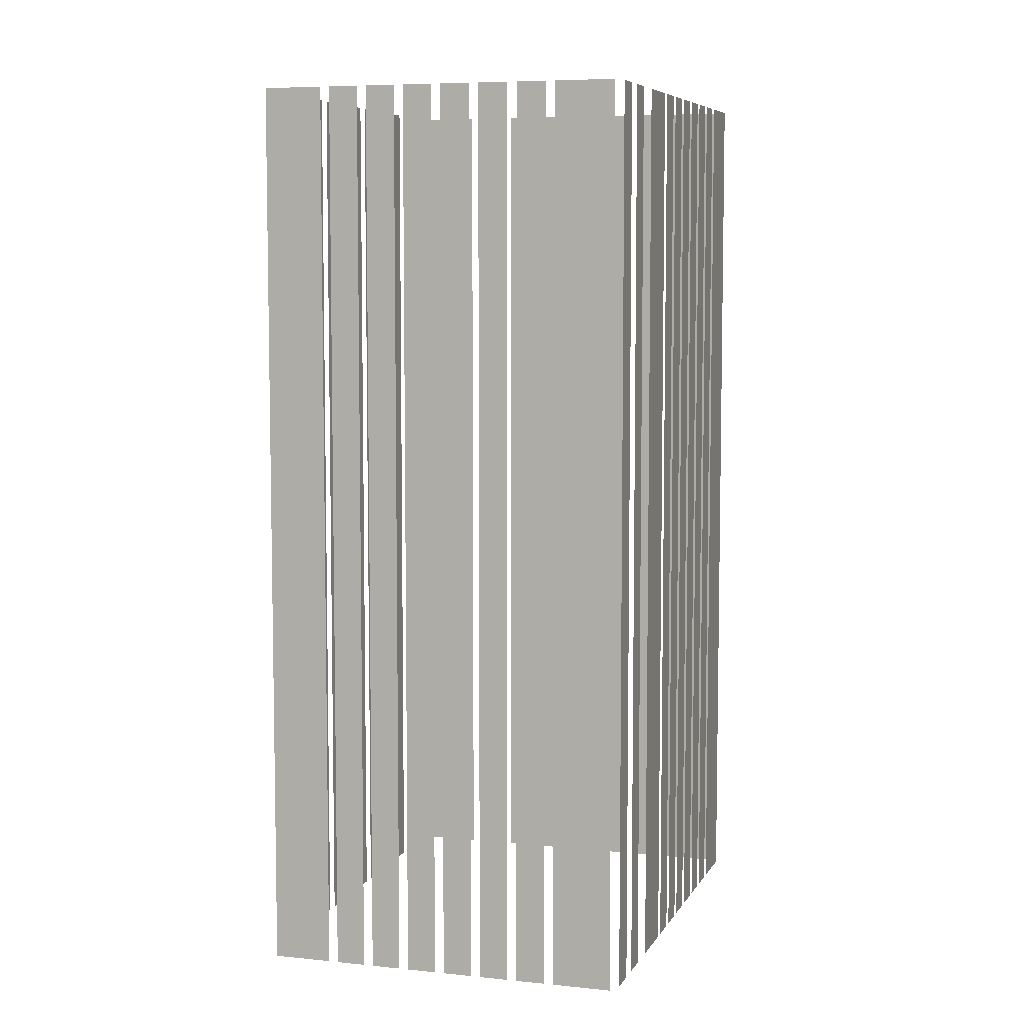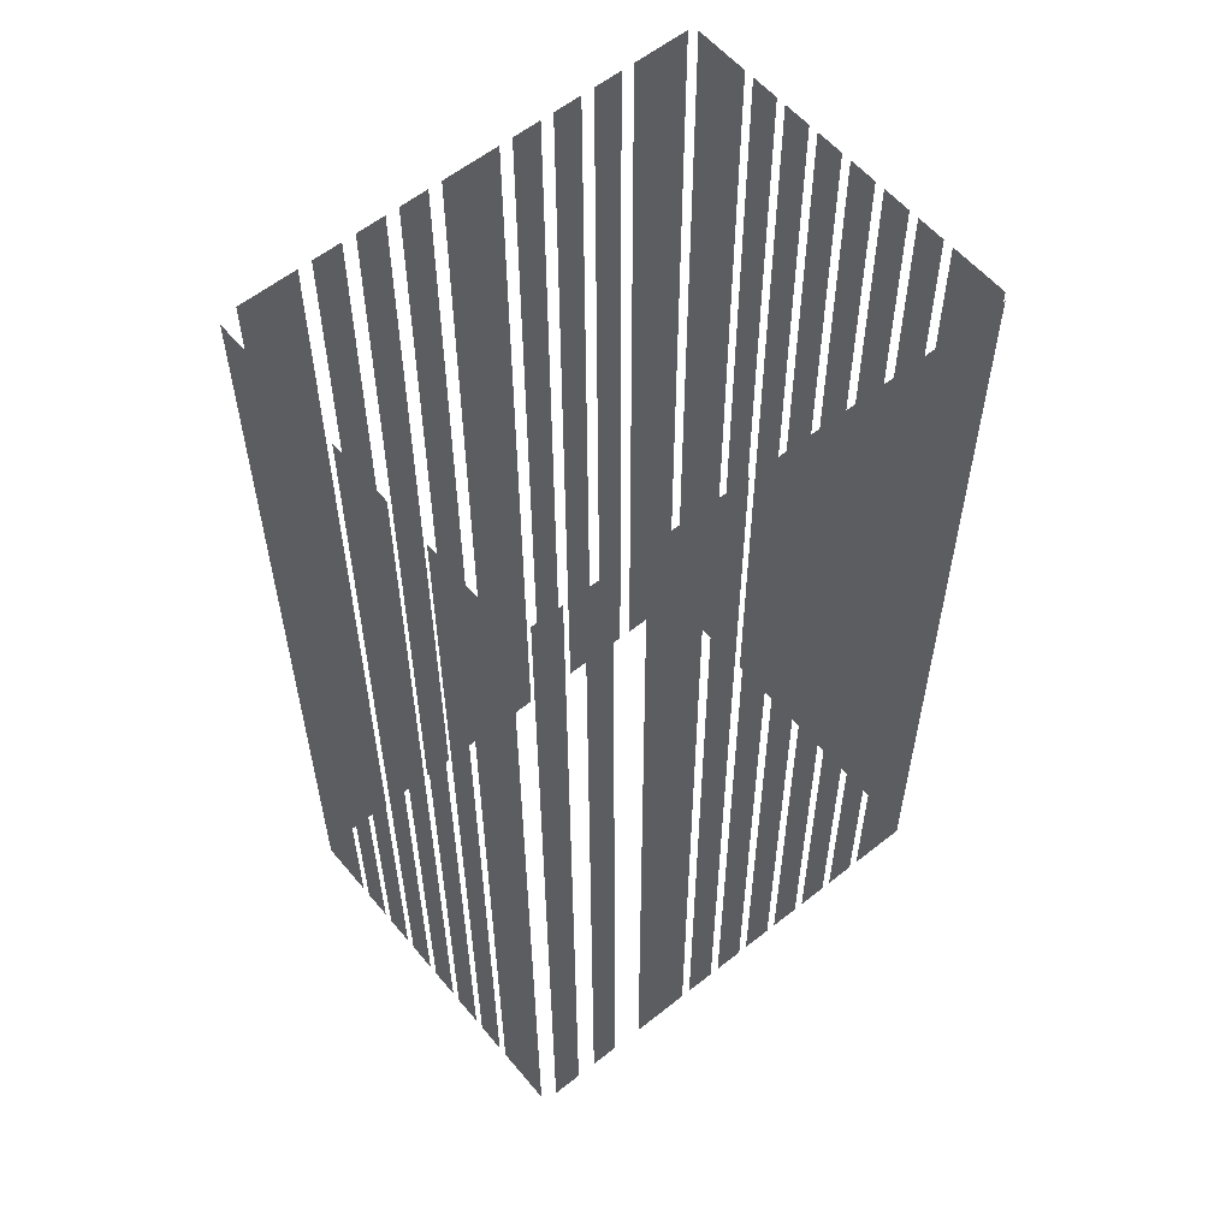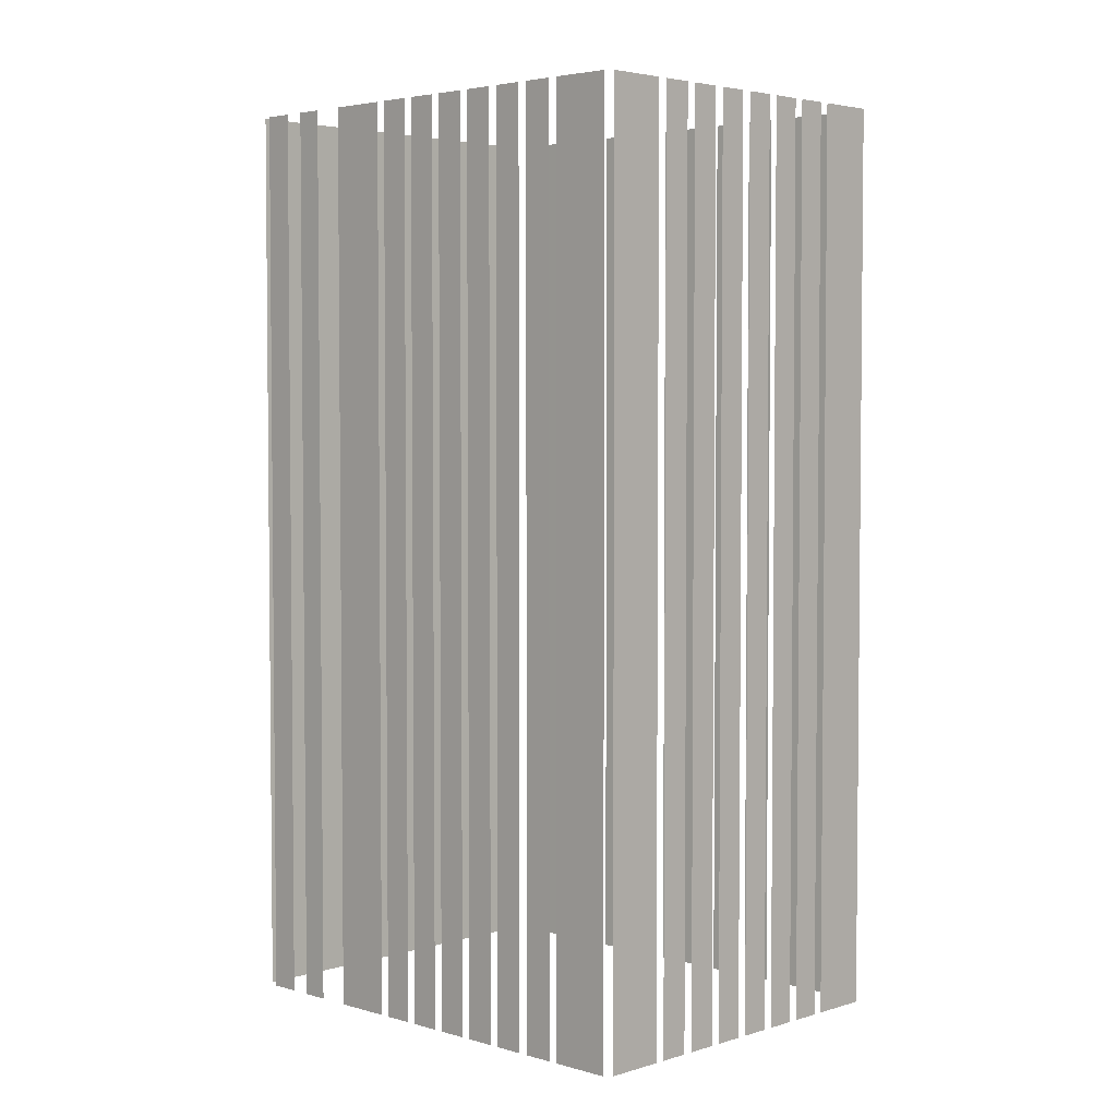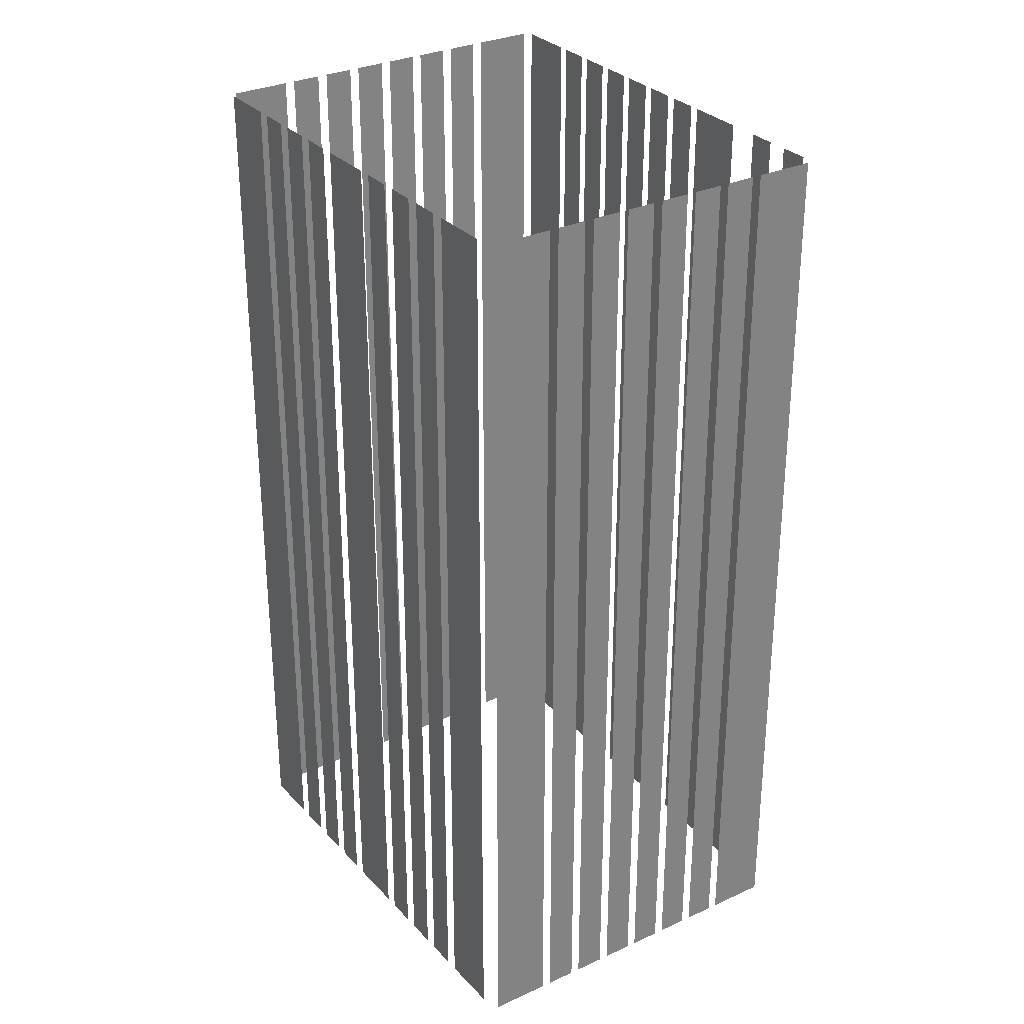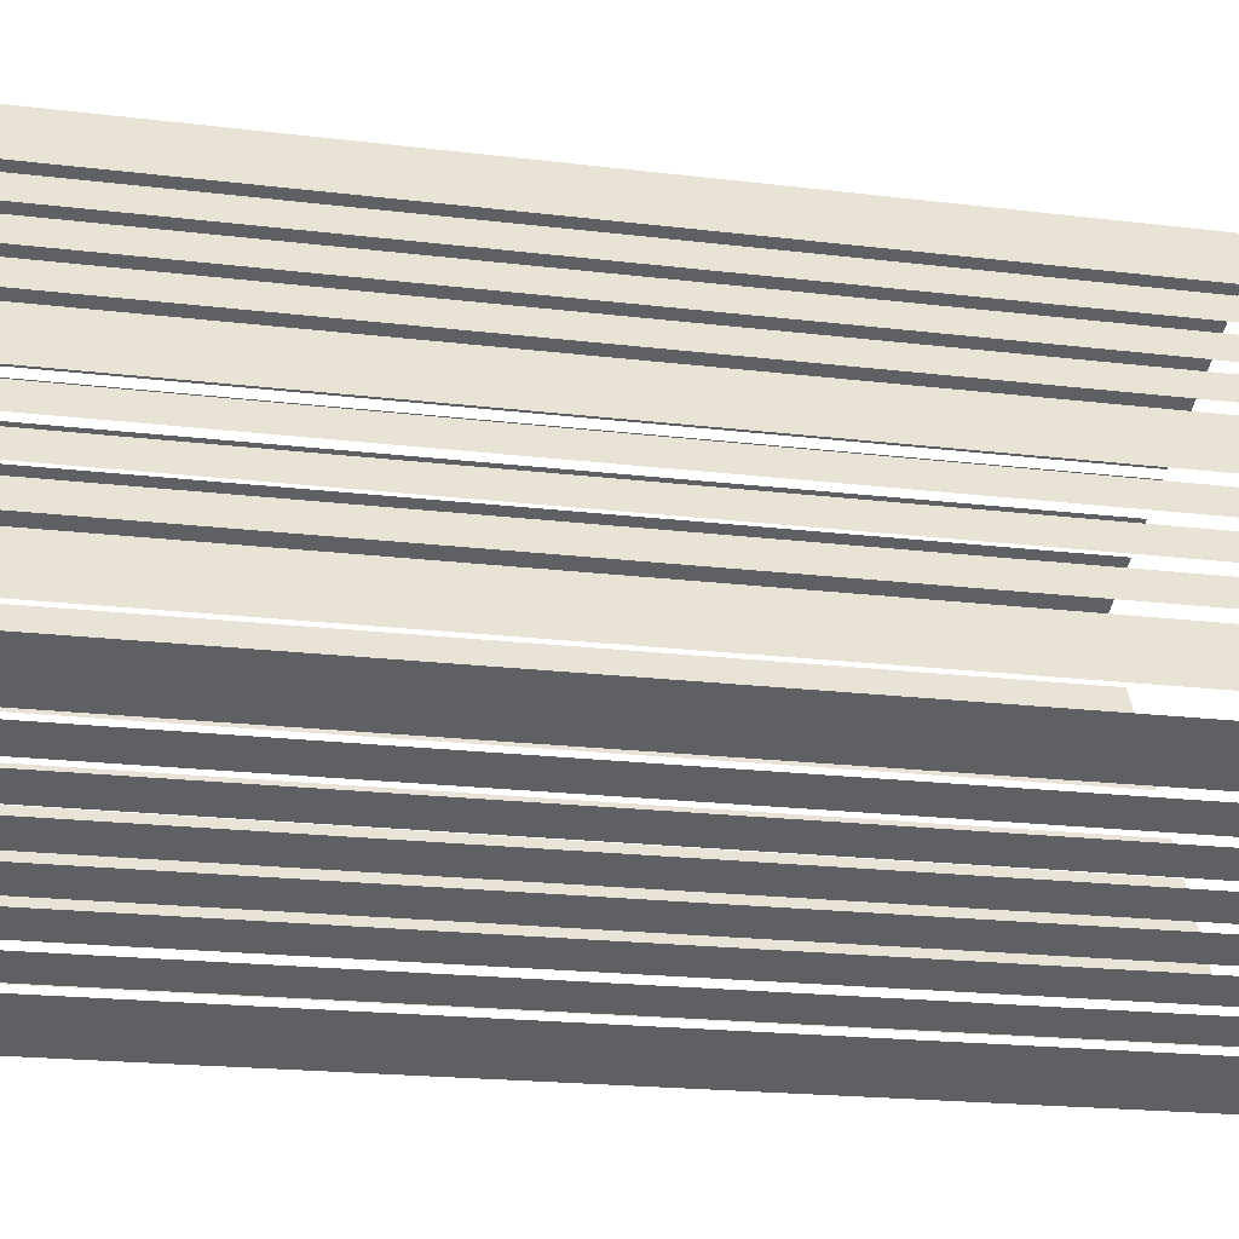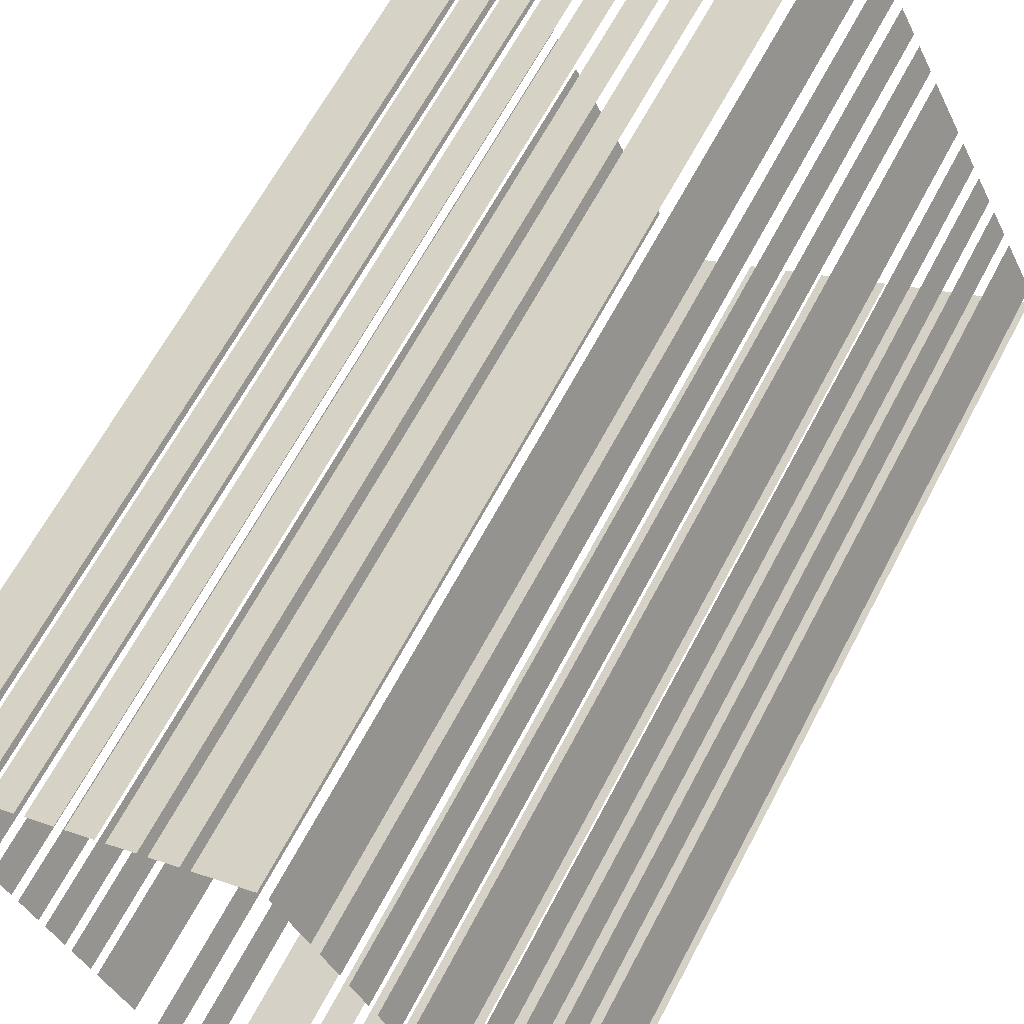
<metadata>
{"format":"obj","ext":"obj","renderer":"f3d","projection":"perspective","resolution":1024,"background":"white","views":[{"elev":6.7,"azim":-10.6,"up":"+Z"},{"elev":58.0,"azim":22.6,"up":"+Z"},{"elev":3.7,"azim":106.4,"up":"+Z"},{"elev":30.1,"azim":-61.7,"up":"+Z"},{"elev":-19.0,"azim":-103.2,"up":"+Y"},{"elev":63.6,"azim":-152.4,"up":"+Y"}]}
</metadata>
<code>
o geometryt000010000010000110010110000110000100110010110110st119
v 133.8 -286.4 567.4
v 136.8 -288 567.4
v 136.8 -288 617.8
v 133.8 -286.4 617.8
v 137.2 -288.2 617.8
v 137.2 -288.2 567.4
v 138.7 -289 567.4
v 138.7 -289 617.8
v 139.2 -289.3 617.8
v 139.2 -289.3 567.4
v 140.6 -290 567.4
v 140.6 -290 617.8
v 141.1 -290.3 617.8
v 141.1 -290.3 567.4
v 142.6 -291.1 567.4
v 142.6 -291.1 617.8
v 143 -291.3 617.8
v 143 -291.3 567.4
v 144.5 -292.1 567.4
v 144.5 -292.1 617.8
v 145 -292.3 567.4
v 146.4 -293.1 567.4
v 146.4 -293.1 617.8
v 145 -292.3 617.8
v 146.9 -293.4 567.4
v 148.4 -294.1 567.4
v 148.4 -294.1 617.8
v 146.9 -293.4 617.8
v 148.8 -294.4 567.4
v 151.8 -295.9 567.4
v 151.8 -295.9 617.8
v 148.8 -294.4 617.8
v 135.6 -282.4 567.4
v 134 -285.3 567.4
v 134 -285.3 617.8
v 135.6 -282.4 617.8
v 136.7 -280.2 567.4
v 135.9 -281.7 567.4
v 135.9 -281.7 617.8
v 136.7 -280.2 617.8
v 137.8 -278.1 567.4
v 137 -279.6 567.4
v 137 -279.6 617.8
v 137.8 -278.1 617.8
v 138.9 -276 567.4
v 138.2 -277.4 567.4
v 138.2 -277.4 617.8
v 138.9 -276 617.8
v 140.8 -272.4 567.4
v 139.3 -275.3 567.4
v 139.3 -275.3 617.8
v 140.8 -272.4 617.8
v 141.9 -270.2 617.8
v 141.9 -270.2 567.4
v 141.2 -271.7 567.4
v 141.2 -271.7 617.8
v 143 -268.1 567.4
v 142.3 -269.6 567.4
v 142.3 -269.6 617.8
v 143 -268.1 617.8
v 144.2 -265.9 567.4
v 143.4 -267.4 567.4
v 143.4 -267.4 617.8
v 144.2 -265.9 617.8
v 146 -262.3 567.4
v 144.5 -265.3 567.4
v 144.5 -265.3 617.8
v 146 -262.3 617.8
v 149.4 -263.7 617.8
v 149.4 -263.7 567.4
v 146.5 -262.2 567.4
v 146.5 -262.2 617.8
v 151.4 -264.8 617.8
v 151.4 -264.8 567.4
v 149.9 -264 567.4
v 149.9 -264 617.8
v 153.4 -265.8 617.8
v 153.4 -265.8 567.4
v 151.9 -265 567.4
v 151.9 -265 617.8
v 155.3 -266.8 567.4
v 153.9 -266 567.4
v 153.9 -266 617.8
v 155.3 -266.8 617.8
v 157.3 -267.8 617.8
v 157.3 -267.8 567.4
v 155.8 -267.1 567.4
v 155.8 -267.1 617.8
v 159.3 -268.9 567.4
v 157.8 -268.1 567.4
v 157.8 -268.1 617.8
v 159.3 -268.9 617.8
v 161.2 -269.9 567.4
v 159.8 -269.1 567.4
v 159.8 -269.1 617.8
v 161.2 -269.9 617.8
v 164.7 -271.7 617.8
v 164.7 -271.7 567.4
v 161.7 -270.1 567.4
v 161.7 -270.1 617.8
v 152.4 -295.4 617.8
v 152.4 -295.4 567.4
v 153.2 -293.9 567.4
v 153.2 -293.9 617.8
v 154.1 -292.3 617.8
v 153.7 -292.9 567.4
v 154.5 -291.6 567.4
v 153.7 -292.9 617.8
v 154.5 -291.6 617.8
v 155.3 -290 567.4
v 156.9 -287.1 567.4
v 156.9 -287.1 617.8
v 155.3 -290 617.8
v 157.1 -286.7 617.8
v 157.1 -286.7 567.4
v 157.9 -285.2 567.4
v 157.9 -285.2 617.8
v 158.1 -284.7 567.4
v 158.9 -283.3 567.4
v 158.9 -283.3 617.8
v 158.1 -284.7 617.8
v 159.2 -282.8 567.4
v 159.9 -281.3 567.4
v 159.9 -281.3 617.8
v 159.2 -282.8 617.8
v 160.2 -280.9 617.8
v 160.2 -280.9 567.4
v 161 -279.4 567.4
v 161 -279.4 617.8
v 161.2 -278.9 617.8
v 161.2 -278.9 567.4
v 162 -277.5 567.4
v 162 -277.5 617.8
v 162.2 -277 617.8
v 162.2 -277 567.4
v 163 -275.5 567.4
v 163 -275.5 617.8
v 163.3 -275.1 567.4
v 164.8 -272.1 567.4
v 164.8 -272.1 617.8
v 163.3 -275.1 617.8
f 1 2 3
f 4 1 3
f 5 6 7
f 5 7 8
f 9 10 11
f 9 11 12
f 13 14 15
f 13 15 16
f 17 18 19
f 17 19 20
f 21 22 23
f 24 21 23
f 25 26 27
f 28 25 27
f 29 30 31
f 32 29 31
f 33 34 35
f 36 33 35
f 37 38 39
f 40 37 39
f 41 42 43
f 44 41 43
f 45 46 47
f 48 45 47
f 53 54 55
f 53 55 56
f 57 58 59
f 60 57 59
f 61 62 63
f 64 61 63
f 65 66 67
f 68 65 67
f 69 70 71
f 69 71 72
f 73 74 75
f 73 75 76
f 77 78 79
f 77 79 80
f 81 82 83
f 84 81 83
f 85 86 87
f 85 87 88
f 89 90 91
f 92 89 91
f 93 94 95
f 96 93 95
f 97 98 99
f 97 99 100
f 101 102 103
f 101 103 104
f 105 106 107
f 108 106 105
f 105 107 109
f 110 111 112
f 113 110 112
f 114 115 116
f 114 116 117
f 118 119 120
f 121 118 120
f 122 123 124
f 125 122 124
f 126 127 128
f 126 128 129
f 130 131 132
f 130 132 133
f 134 135 136
f 134 136 137
f 138 139 140
f 141 138 140
f 49 50 51
f 52 49 51

</code>
